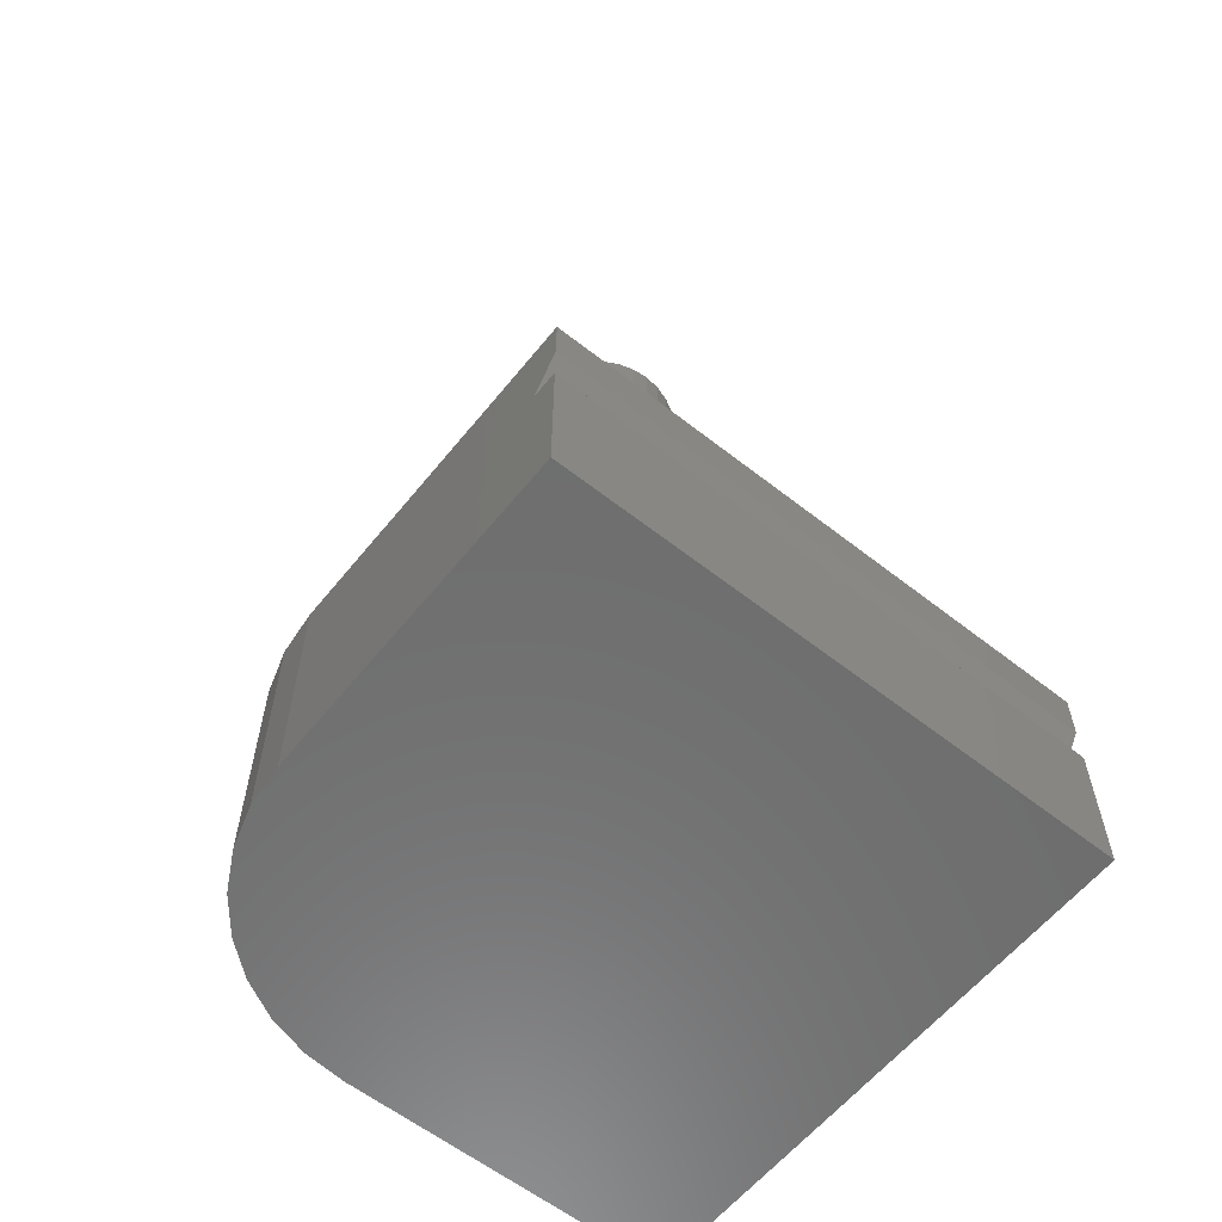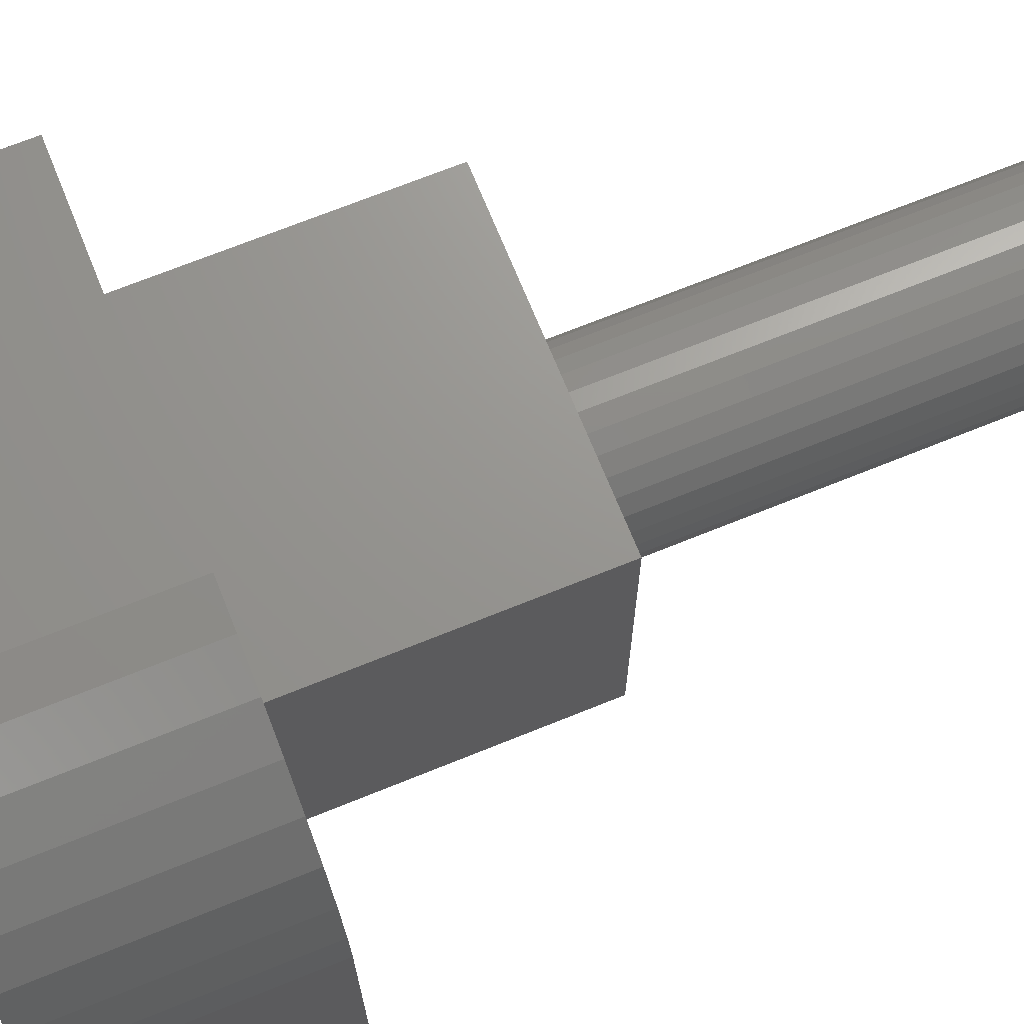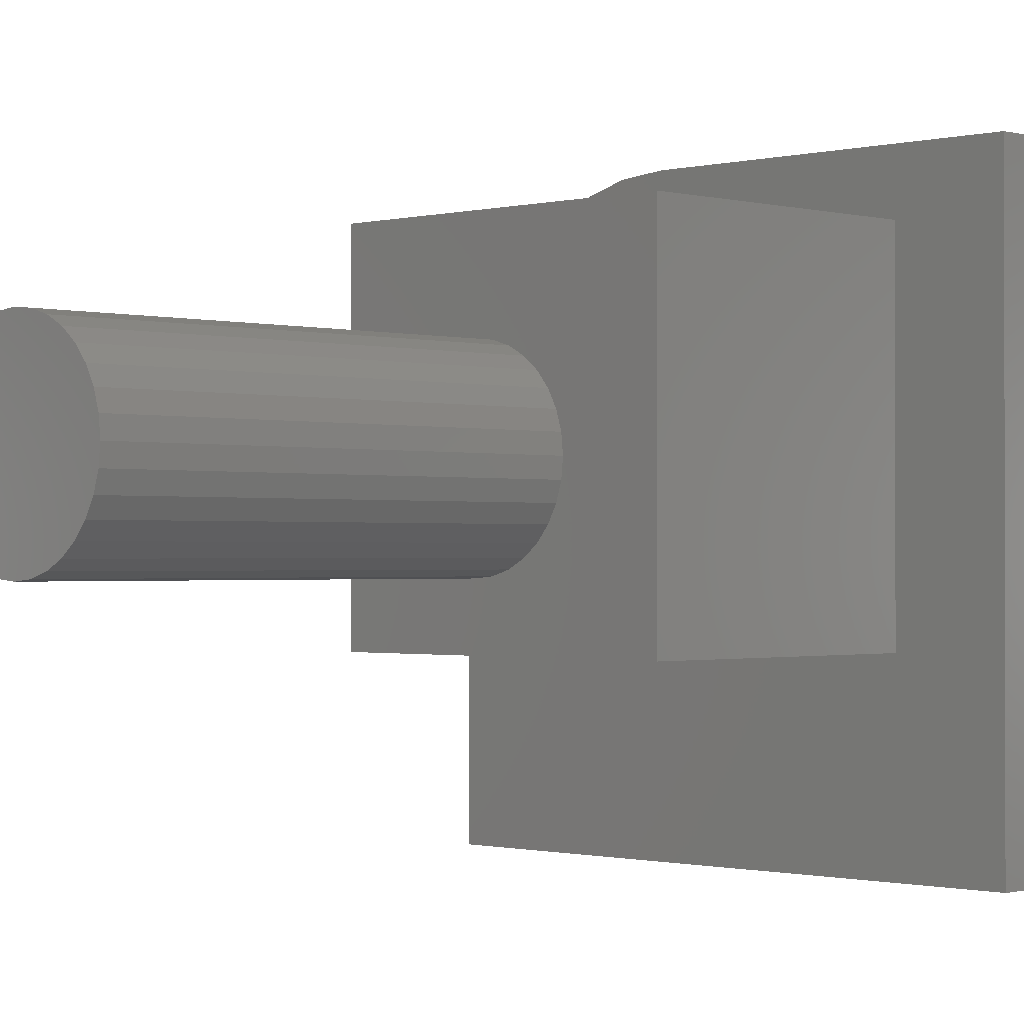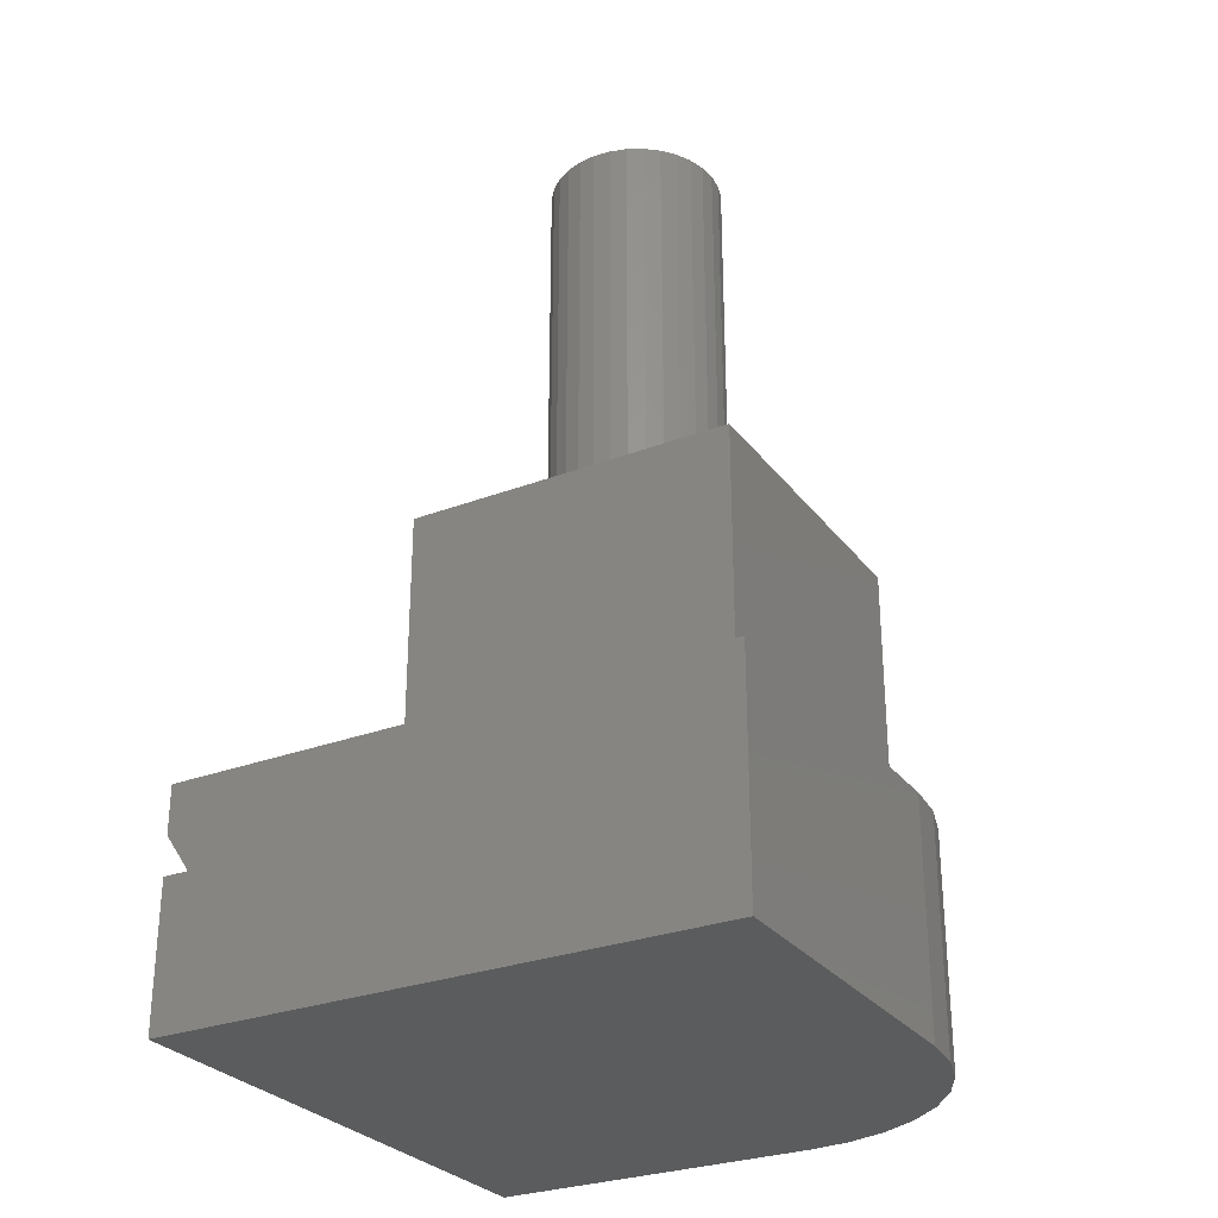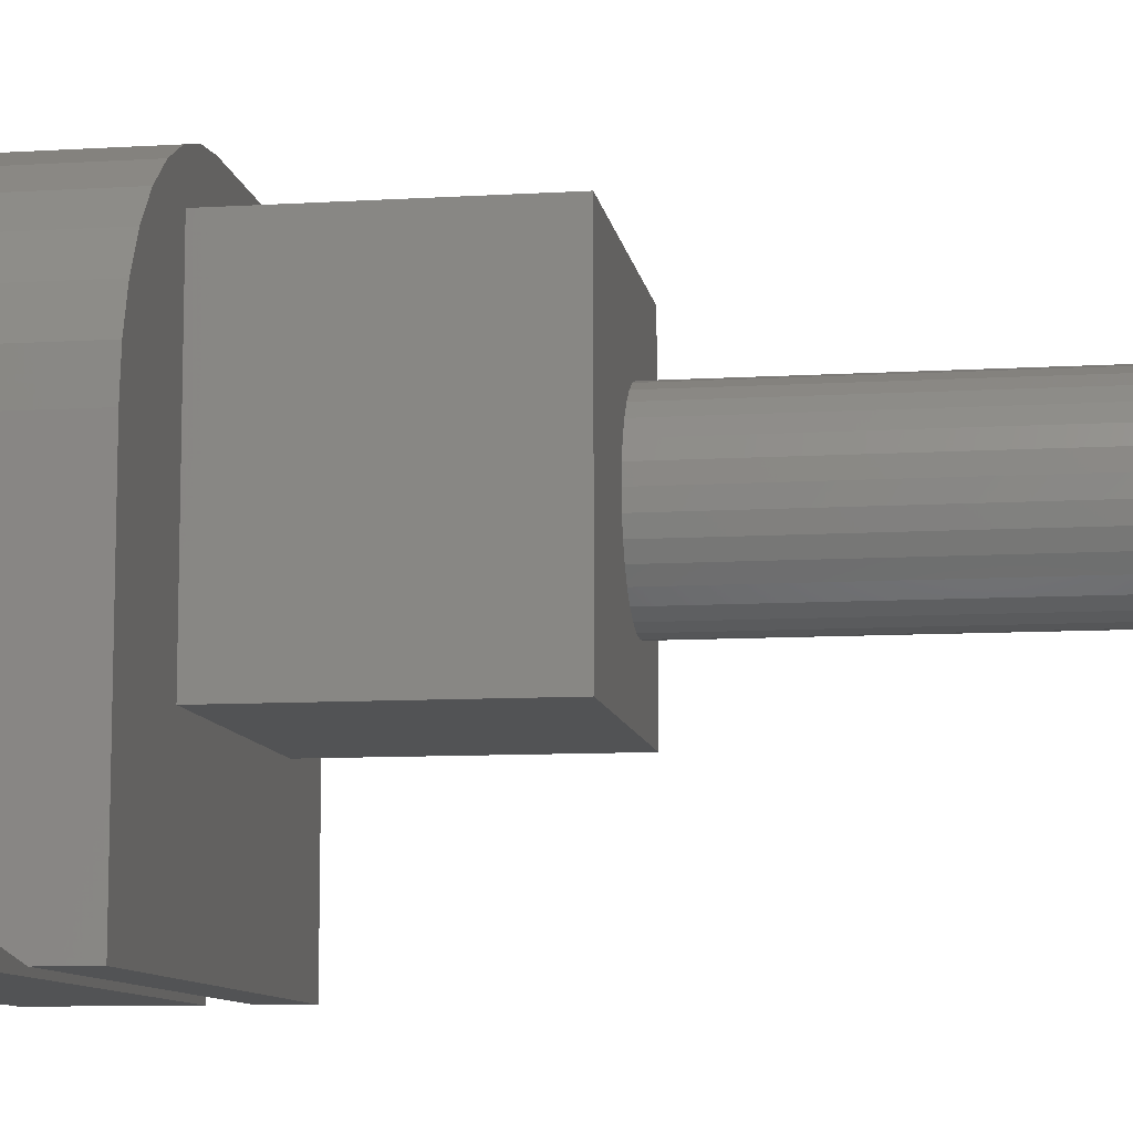
<metadata>
{"format":"stl","ext":"stl","renderer":"f3d","projection":"perspective","resolution":1024,"background":"white","views":[{"elev":-60.0,"azim":-38.8,"up":"+Z"},{"elev":70.5,"azim":-112.0,"up":"+Y"},{"elev":-0.8,"azim":44.5,"up":"+Y"},{"elev":-28.6,"azim":119.6,"up":"+Z"},{"elev":-9.5,"azim":-81.1,"up":"+Y"}]}
</metadata>
<code>
# stl→obj: 102 verts, 196 faces
v 0.2188 0.2109 0
v 0.2188 -0.2422 0
v -0.2344 -0.2422 0
v -0.2344 0.03125 0
v -0.2309 0.06631 0
v -0.2207 0.1 0
v -0.2041 0.1311 0
v -0.1817 0.1583 0
v -0.1545 0.1807 0
v -0.1235 0.1973 0
v -0.08974 0.2075 0
v -0.05469 0.2109 0
v -0.2344 -0.2208 0.1172
v -0.2344 -0.2422 0.1172
v -0.2344 -0.2422 0.1484
v -0.2344 -0.2422 0.1875
v -0.2344 0.03125 0.1875
v 0.2188 0.2109 0.1875
v -0.05469 0.2109 0.1875
v -0.1172 0.1641 0.1875
v 0.1373 0.1641 0.1875
v -0.08974 0.2075 0.1875
v -0.1235 0.1973 0.1875
v -0.1545 0.1807 0.1875
v -0.1817 0.1583 0.1875
v -0.1172 -0.1016 0.1875
v -0.2041 0.1311 0.1875
v -0.2207 0.1 0.1875
v -0.2309 0.06631 0.1875
v 0.2188 -0.2422 0.1875
v 0.1373 -0.1016 0.1875
v 0.2188 -0.2208 0.1172
v 0.2188 -0.2422 0.1172
v 0.2188 -0.2422 0.1484
v -0.01312 0.08531 0.75
v 0.0146 0.08531 0.75
v 0.0007401 0.08668 0.75
v -0.02645 0.08127 0.75
v 0.02793 0.08127 0.75
v -0.03873 0.0747 0.75
v 0.04021 0.0747 0.75
v -0.0495 0.06587 0.75
v 0.05098 0.06587 0.75
v -0.05834 0.0551 0.75
v 0.05982 0.0551 0.75
v 0.05982 -0.02385 0.75
v -0.0495 -0.03462 0.75
v 0.05098 -0.03462 0.75
v -0.03873 -0.04345 0.75
v 0.04021 -0.04345 0.75
v -0.02645 -0.05002 0.75
v 0.02793 -0.05002 0.75
v -0.01312 -0.05406 0.75
v 0.0146 -0.05406 0.75
v 0.0007401 -0.05543 0.75
v 0.06638 0.04282 0.75
v -0.0649 0.04282 0.75
v 0.07043 0.02949 0.75
v -0.06895 0.02949 0.75
v 0.07179 0.01562 0.75
v -0.07031 0.01562 0.75
v 0.07043 0.001763 0.75
v -0.06895 0.001763 0.75
v 0.06638 -0.01157 0.75
v -0.0649 -0.01157 0.75
v -0.05834 -0.02385 0.75
v 0.0007401 0.08668 0.4141
v 0.0146 0.08531 0.4141
v -0.01312 0.08531 0.4141
v -0.02645 0.08127 0.4141
v 0.02793 0.08127 0.4141
v -0.03873 0.0747 0.4141
v 0.04021 0.0747 0.4141
v -0.0495 0.06587 0.4141
v 0.05098 0.06587 0.4141
v -0.05834 0.0551 0.4141
v 0.05982 0.0551 0.4141
v 0.05098 -0.03462 0.4141
v -0.0495 -0.03462 0.4141
v 0.05982 -0.02385 0.4141
v -0.03873 -0.04345 0.4141
v 0.04021 -0.04345 0.4141
v -0.02645 -0.05002 0.4141
v 0.02793 -0.05002 0.4141
v -0.01312 -0.05406 0.4141
v 0.0146 -0.05406 0.4141
v 0.0007401 -0.05543 0.4141
v -0.05834 -0.02385 0.4141
v -0.0649 -0.01157 0.4141
v 0.06638 -0.01157 0.4141
v -0.06895 0.001763 0.4141
v 0.07043 0.001763 0.4141
v -0.07031 0.01562 0.4141
v 0.07179 0.01562 0.4141
v -0.06895 0.02949 0.4141
v 0.07043 0.02949 0.4141
v -0.0649 0.04282 0.4141
v 0.06638 0.04282 0.4141
v -0.1172 0.1641 0.4062
v -0.1172 -0.1016 0.4062
v 0.1373 0.1641 0.4062
v 0.1373 -0.1016 0.4062
f 1 2 3
f 1 3 4
f 1 4 5
f 1 5 6
f 1 6 7
f 1 7 8
f 1 8 9
f 1 9 10
f 1 10 11
f 1 11 12
f 13 3 14
f 15 16 13
f 13 16 17
f 13 17 3
f 3 17 4
f 18 1 19
f 19 1 12
f 20 21 18
f 20 18 19
f 20 19 22
f 20 22 23
f 20 23 24
f 20 24 25
f 20 25 26
f 26 25 27
f 26 27 28
f 26 28 29
f 26 29 17
f 26 17 16
f 26 16 30
f 26 30 31
f 21 31 18
f 18 31 30
f 4 17 5
f 5 17 29
f 5 29 6
f 6 29 28
f 6 28 7
f 7 28 27
f 7 27 8
f 8 27 25
f 8 25 9
f 9 25 24
f 9 24 10
f 10 24 23
f 10 23 11
f 11 23 22
f 11 22 12
f 12 22 19
f 32 33 2
f 32 2 1
f 32 1 18
f 32 18 30
f 32 30 34
f 14 3 33
f 33 3 2
f 16 15 30
f 30 15 34
f 14 33 13
f 13 33 32
f 15 13 34
f 34 13 32
f 35 36 37
f 36 35 38
f 36 38 39
f 39 38 40
f 39 40 41
f 41 40 42
f 41 42 43
f 43 42 44
f 43 44 45
f 46 47 48
f 48 47 49
f 48 49 50
f 50 49 51
f 50 51 52
f 52 51 53
f 52 53 54
f 54 53 55
f 45 44 56
f 56 44 57
f 56 57 58
f 58 57 59
f 58 59 60
f 60 59 61
f 60 61 62
f 62 61 63
f 62 63 64
f 64 63 65
f 64 65 46
f 46 65 66
f 46 66 47
f 67 68 69
f 70 69 68
f 71 70 68
f 72 70 71
f 73 72 71
f 74 72 73
f 75 74 73
f 76 74 75
f 77 76 75
f 78 79 80
f 81 79 78
f 82 81 78
f 83 81 82
f 84 83 82
f 85 83 84
f 86 85 84
f 87 85 86
f 79 88 80
f 80 88 89
f 80 89 90
f 90 89 91
f 90 91 92
f 92 91 93
f 92 93 94
f 94 93 95
f 94 95 96
f 96 95 97
f 96 97 98
f 98 97 76
f 98 76 77
f 94 60 92
f 92 60 62
f 92 62 90
f 90 62 64
f 90 64 80
f 80 64 46
f 80 46 78
f 78 46 48
f 78 48 82
f 82 48 50
f 82 50 84
f 84 50 52
f 84 52 86
f 86 52 54
f 86 54 87
f 87 54 55
f 87 55 85
f 85 55 53
f 85 53 83
f 83 53 51
f 83 51 81
f 81 51 49
f 81 49 79
f 79 49 47
f 79 47 88
f 88 47 66
f 88 66 89
f 89 66 65
f 89 65 91
f 91 65 63
f 91 63 93
f 93 63 61
f 93 61 95
f 95 61 59
f 95 59 97
f 97 59 57
f 97 57 76
f 76 57 44
f 76 44 74
f 74 44 42
f 74 42 72
f 72 42 40
f 72 40 70
f 70 40 38
f 70 38 69
f 69 38 35
f 69 35 67
f 67 35 37
f 67 37 68
f 68 37 36
f 68 36 71
f 71 36 39
f 71 39 73
f 73 39 41
f 73 41 75
f 75 41 43
f 75 43 77
f 77 43 45
f 77 45 98
f 98 45 56
f 98 56 96
f 96 56 58
f 96 58 94
f 94 58 60
f 99 20 100
f 100 20 26
f 101 21 99
f 99 21 20
f 102 31 101
f 101 31 21
f 100 26 102
f 102 26 31
f 100 102 99
f 99 102 101

</code>
